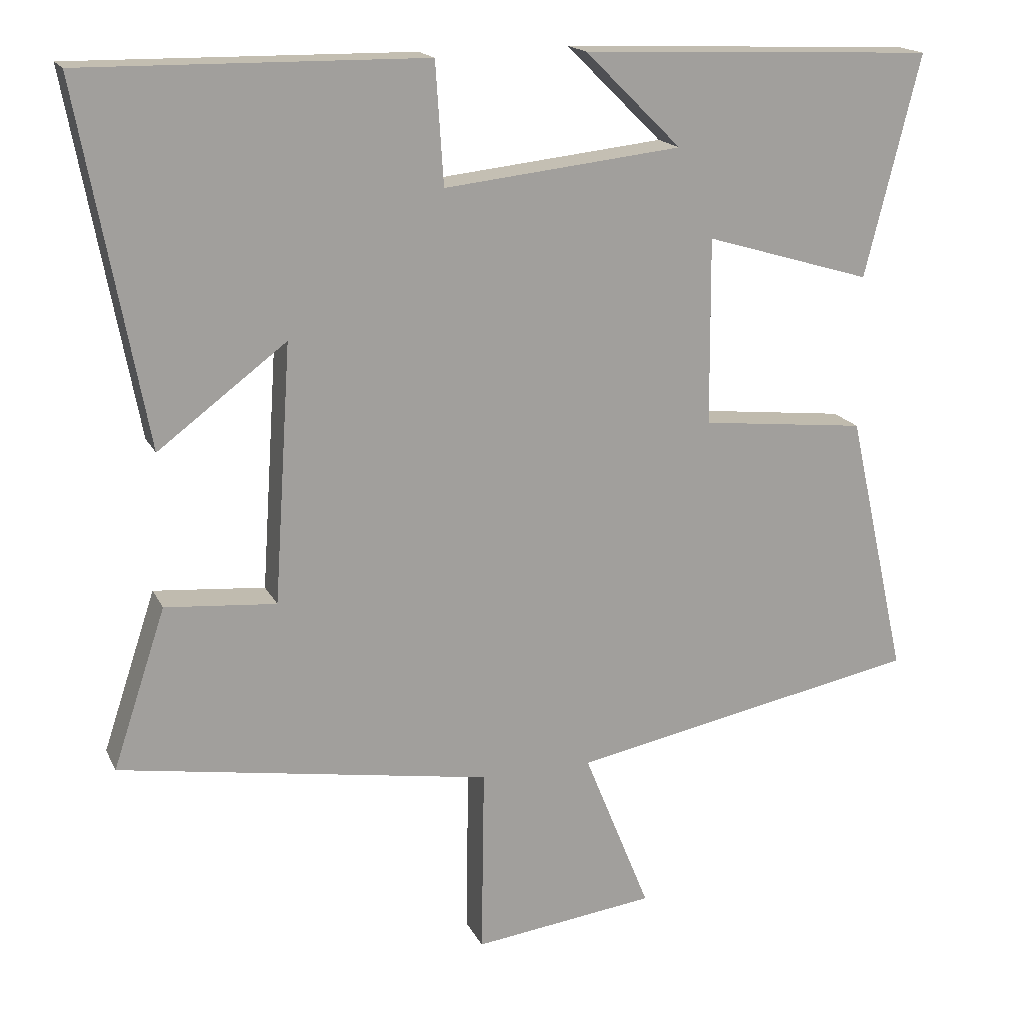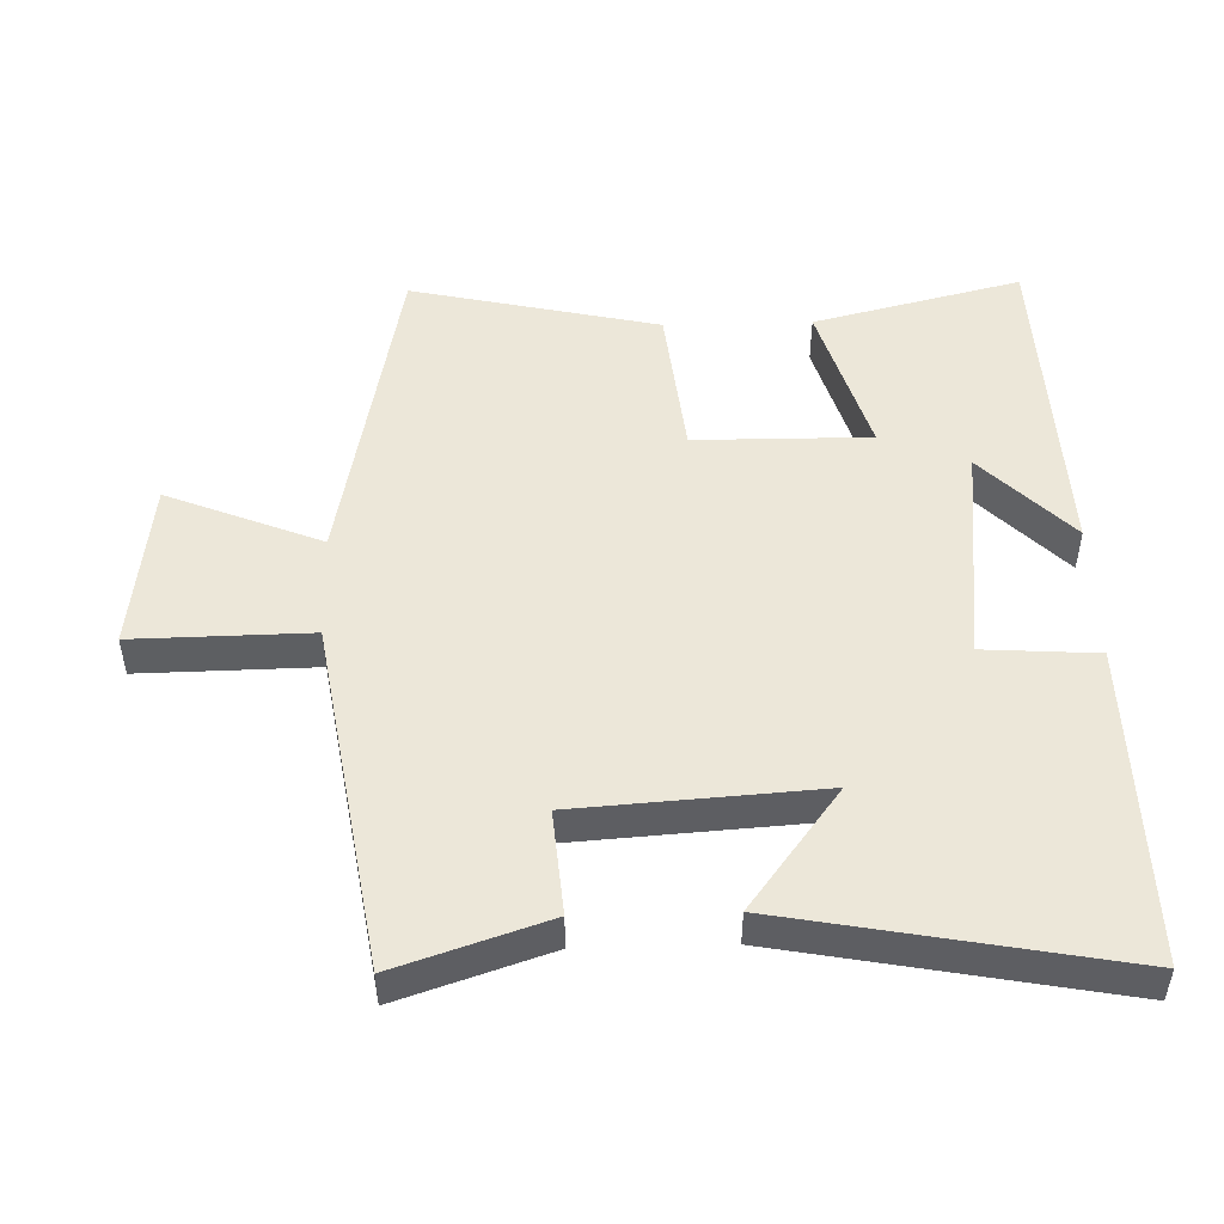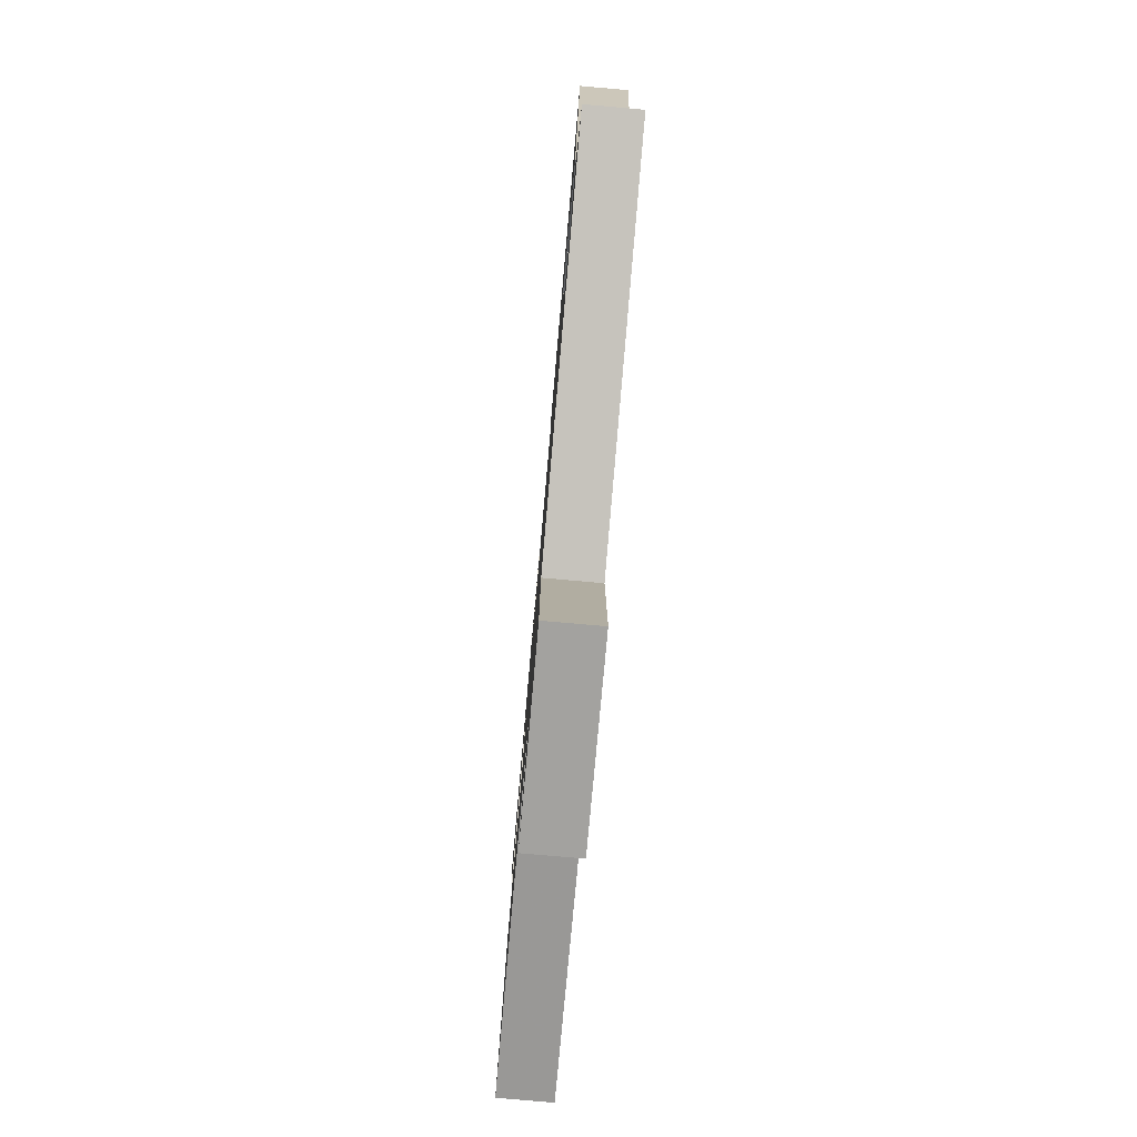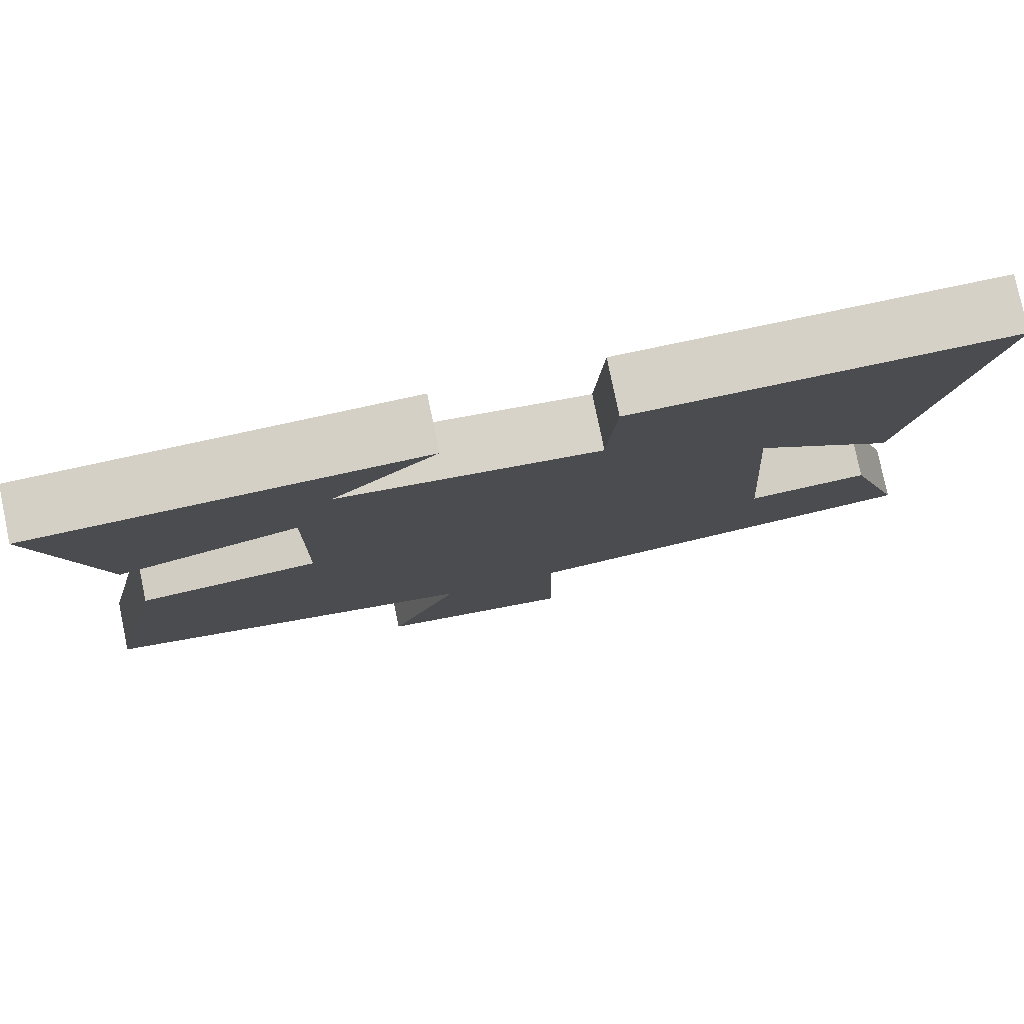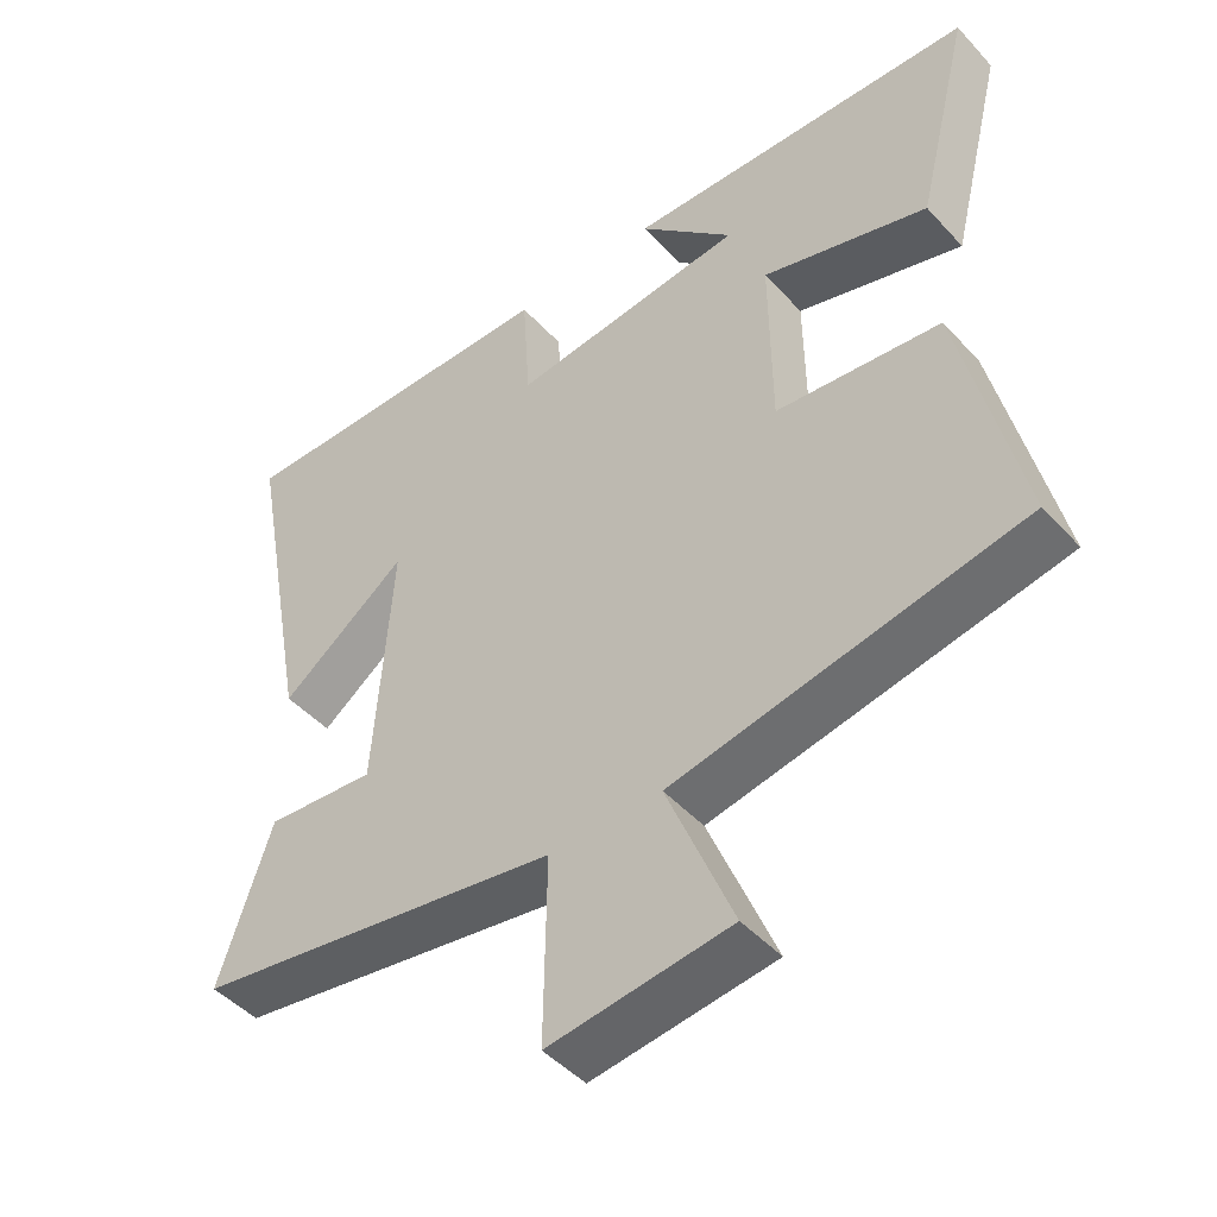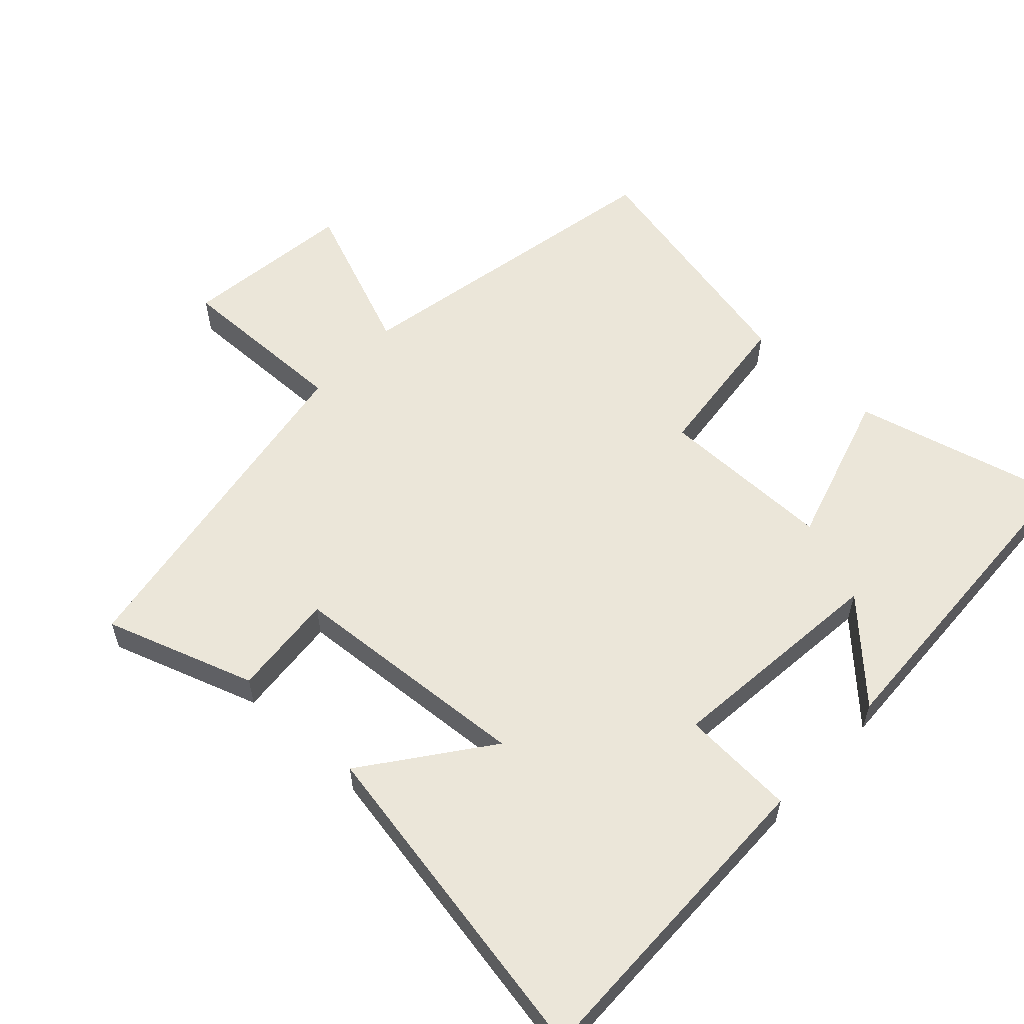
<metadata>
{"format":"obj","ext":"obj","renderer":"f3d","projection":"perspective","resolution":1024,"background":"white","views":[{"elev":17.3,"azim":-19.2,"up":"+Z"},{"elev":49.7,"azim":-91.6,"up":"+Y"},{"elev":-79.8,"azim":-95.0,"up":"+Z"},{"elev":79.2,"azim":168.3,"up":"+Z"},{"elev":-46.6,"azim":39.7,"up":"+Z"},{"elev":57.4,"azim":-47.3,"up":"+Y"}]}
</metadata>
<code>
v 0.582 0.07 -0.405
v 0.097 0.07 -0.5
v 0.189 0.07 -0.727
v -0.063 0.07 -0.759
v -0.059 0.07 -0.5
v -0.573 0.07 -0.416
v -0.5 0.07 -0.196
v -0.347 0.07 -0.209
v -0.323 0.07 0.147
v -0.5 0.07 0.014
v -0.592 0.07 0.506
v -0.121 0.07 0.5
v -0.11 0.07 0.333
v 0.218 0.07 0.369
v 0.085 0.07 0.5
v 0.576 0.07 0.48
v 0.5 0.07 0.174
v 0.269 0.07 0.243
v 0.271 0.07 -0.015
v 0.5 0.07 -0.04
v 0.582 0 -0.405
v 0.097 0 -0.5
v 0.189 0 -0.727
v -0.063 0 -0.759
v -0.059 0 -0.5
v -0.573 0 -0.416
v -0.5 0 -0.196
v -0.347 0 -0.209
v -0.323 0 0.147
v -0.5 0 0.014
v -0.592 0 0.506
v -0.121 0 0.5
v -0.11 0 0.333
v 0.218 0 0.369
v 0.085 0 0.5
v 0.576 0 0.48
v 0.5 0 0.174
v 0.269 0 0.243
v 0.271 0 -0.015
v 0.5 0 -0.04
f 19 20 1 2
f 18 19 2
f 16 17 18
f 14 15 16
f 14 16 18
f 13 14 18 2
f 11 12 13
f 10 11 13
f 9 10 13
f 8 9 13 2
f 7 8 2
f 6 7 2
f 5 6 2
f 2 3 4 5
f 22 21 40 39
f 22 39 38
f 38 37 36
f 36 35 34
f 38 36 34
f 22 38 34 33
f 33 32 31
f 33 31 30
f 33 30 29
f 22 33 29 28
f 22 28 27
f 22 27 26
f 22 26 25
f 25 24 23 22
f 1 21 22 2
f 2 22 23 3
f 3 23 24 4
f 4 24 25 5
f 5 25 26 6
f 6 26 27 7
f 7 27 28 8
f 8 28 29 9
f 9 29 30 10
f 10 30 31 11
f 11 31 32 12
f 12 32 33 13
f 13 33 34 14
f 14 34 35 15
f 15 35 36 16
f 16 36 37 17
f 17 37 38 18
f 18 38 39 19
f 19 39 40 20
f 20 40 21 1

</code>
